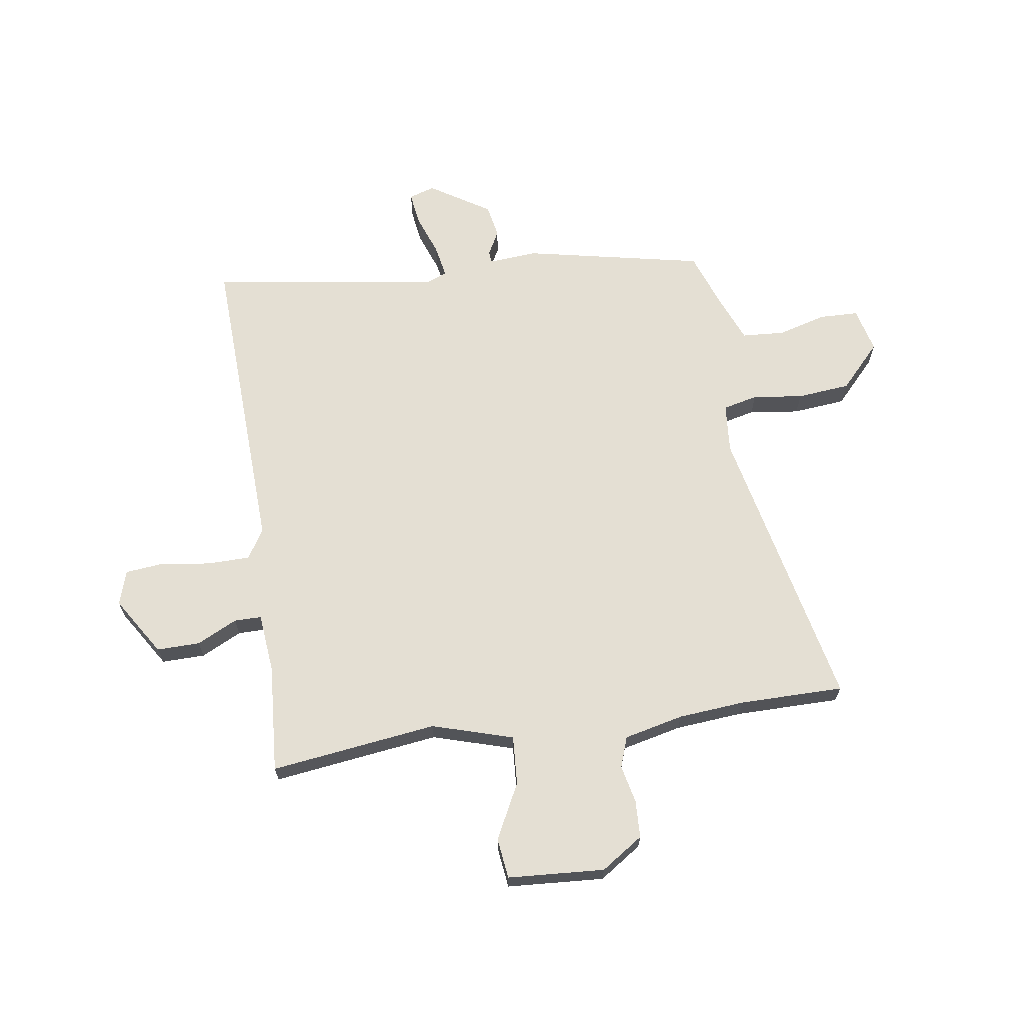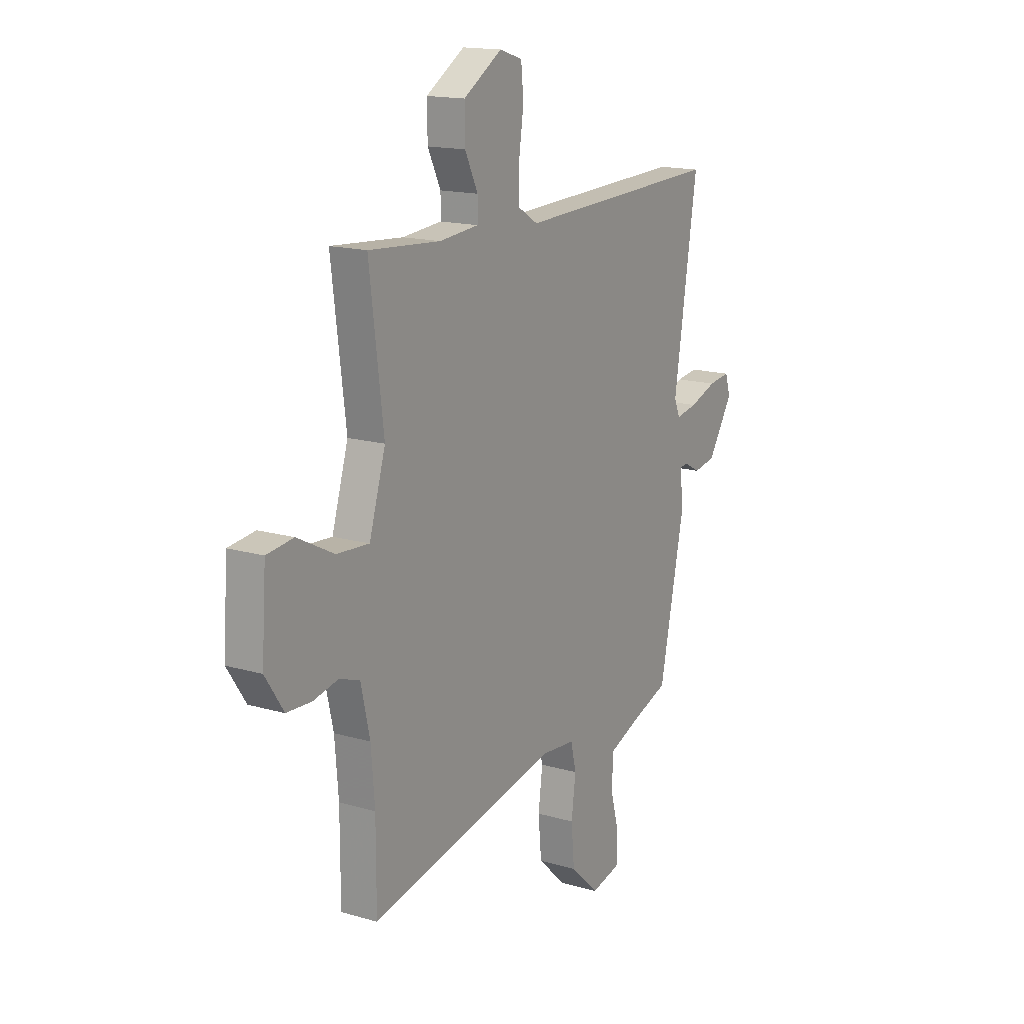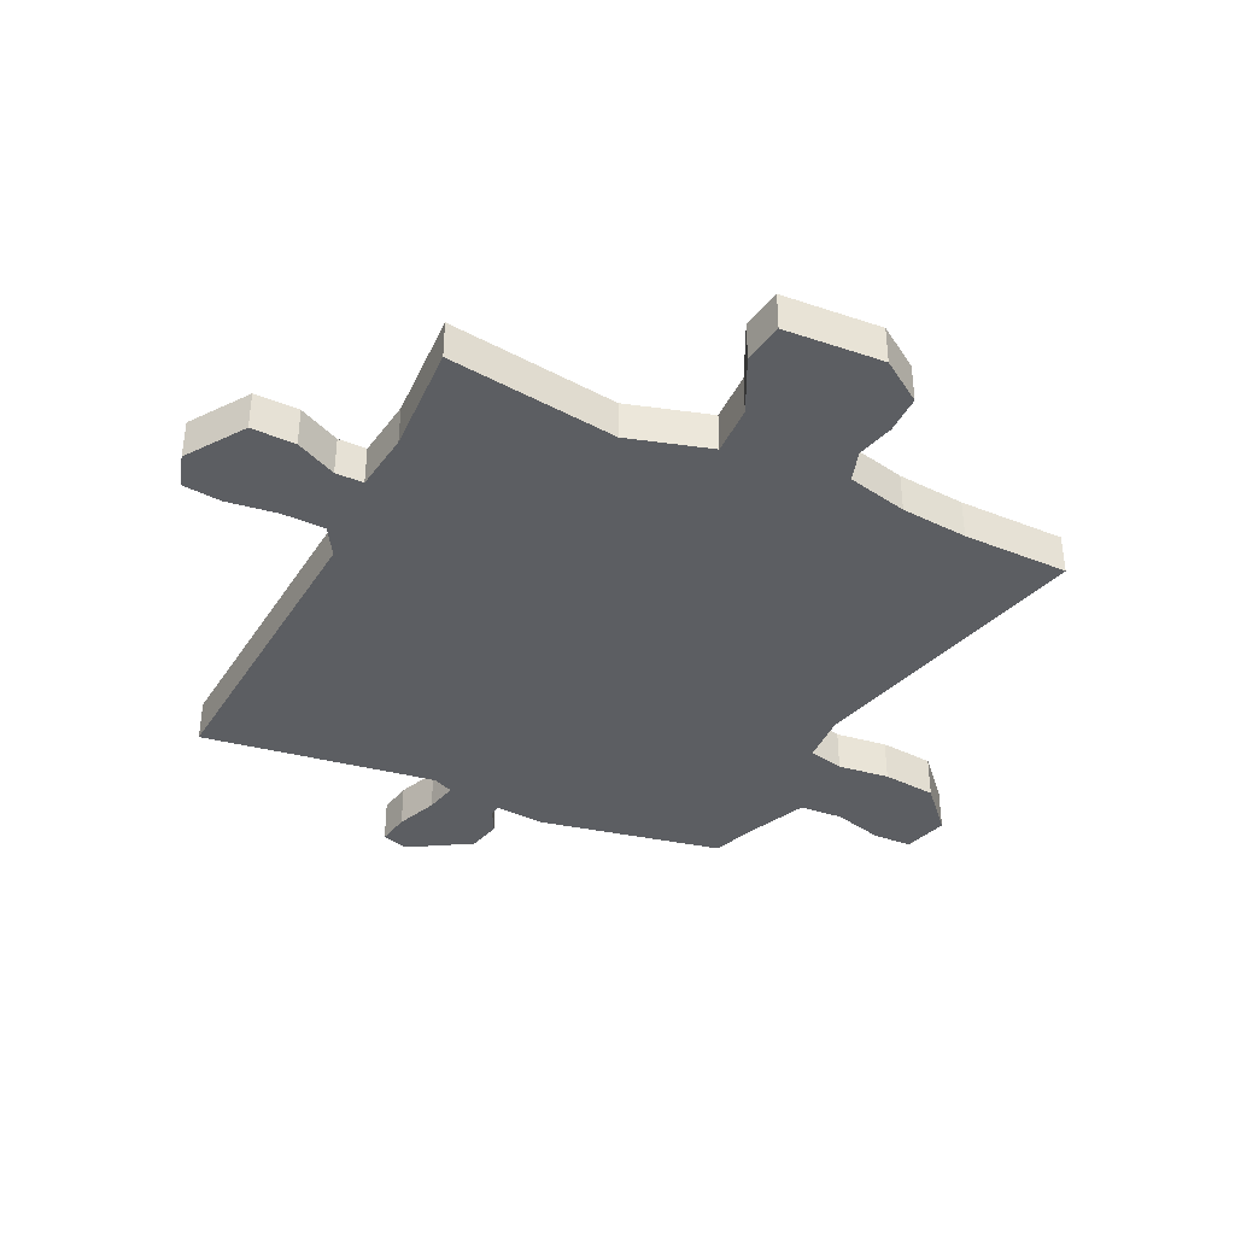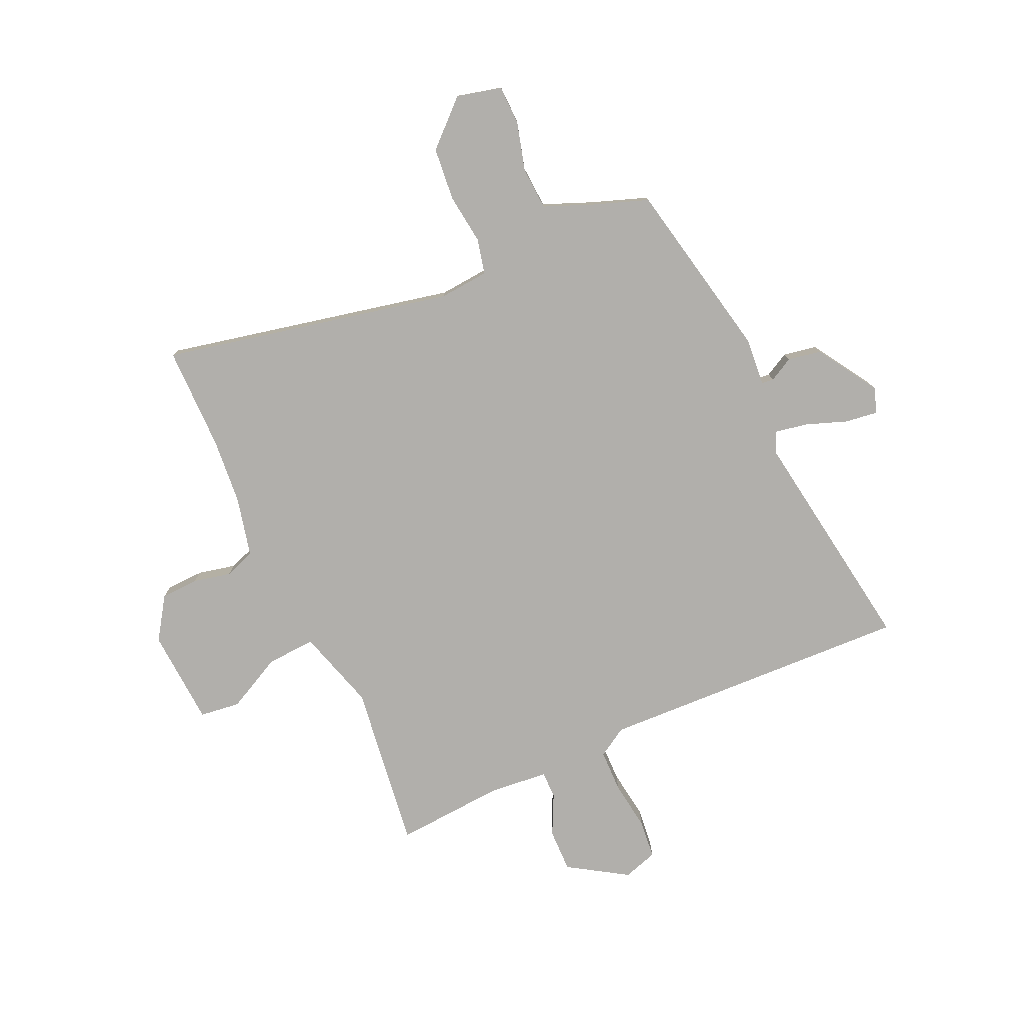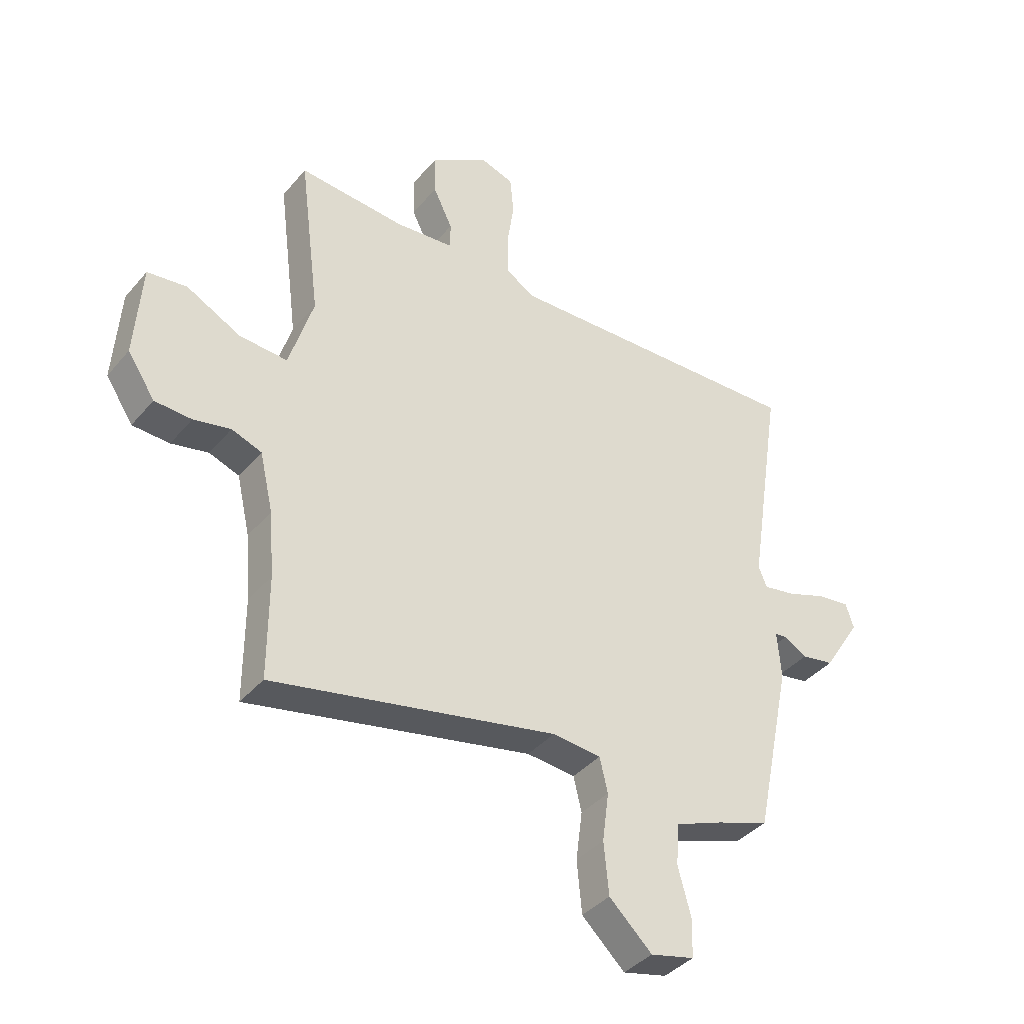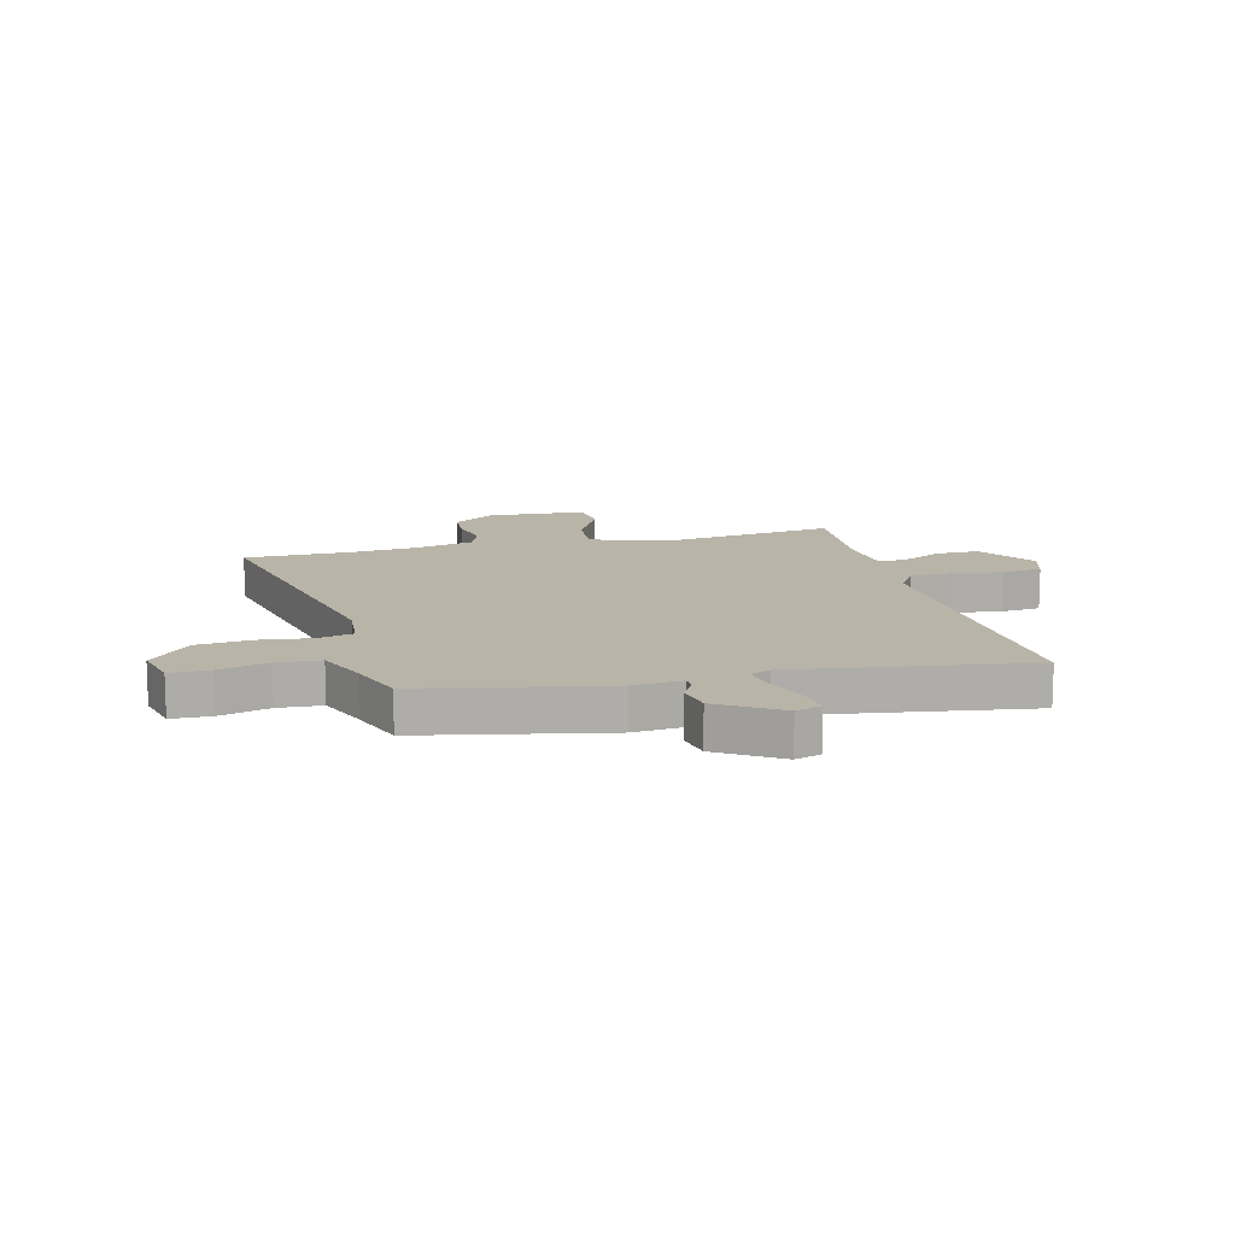
<metadata>
{"format":"obj","ext":"obj","renderer":"f3d","projection":"perspective","resolution":1024,"background":"white","views":[{"elev":66.5,"azim":81.4,"up":"+Y"},{"elev":15.8,"azim":121.4,"up":"+Z"},{"elev":-38.1,"azim":63.0,"up":"+Y"},{"elev":-78.1,"azim":-155.8,"up":"+Y"},{"elev":-39.1,"azim":144.4,"up":"+Z"},{"elev":13.2,"azim":-104.5,"up":"+Y"}]}
</metadata>
<code>
v 0.5 0.07 -0.403
v 0.5 0.07 -0.594
v -0.03 0.07 -0.482
v -0.121 0.07 -0.49
v -0.136 0.07 -0.554
v -0.124 0.07 -0.646
v -0.133 0.07 -0.743
v -0.213 0.07 -0.818
v -0.295 0.07 -0.798
v -0.297 0.07 -0.727
v -0.273 0.07 -0.638
v -0.278 0.07 -0.56
v -0.368 0.07 -0.524
v -0.467 0.07 -0.489
v -0.536 0.07 -0.16
v -0.529 0.07 -0.071
v -0.551 0.07 -0.069
v -0.595 0.07 -0.093
v -0.656 0.07 -0.082
v -0.726 0.07 0.028
v -0.711 0.07 0.075
v -0.651 0.07 0.067
v -0.576 0.07 0.04
v -0.516 0.07 0.029
v -0.5 0.07 0.067
v -0.565 0.07 0.487
v 0.007 0.07 0.466
v 0.061 0.07 0.499
v 0.062 0.07 0.577
v 0.049 0.07 0.667
v 0.056 0.07 0.738
v 0.119 0.07 0.758
v 0.226 0.07 0.691
v 0.225 0.07 0.612
v 0.189 0.07 0.538
v 0.189 0.07 0.488
v 0.298 0.07 0.478
v 0.497 0.07 0.493
v 0.458 0.07 0.188
v 0.503 0.07 0.04
v 0.593 0.07 0.046
v 0.694 0.07 0.098
v 0.768 0.07 0.089
v 0.78 0.07 -0.088
v 0.729 0.07 -0.165
v 0.66 0.07 -0.168
v 0.591 0.07 -0.153
v 0.535 0.07 -0.173
v 0.51 0.07 -0.282
v 0.5 0 -0.403
v 0.5 0 -0.594
v -0.03 0 -0.482
v -0.121 0 -0.49
v -0.136 0 -0.554
v -0.124 0 -0.646
v -0.133 0 -0.743
v -0.213 0 -0.818
v -0.295 0 -0.798
v -0.297 0 -0.727
v -0.273 0 -0.638
v -0.278 0 -0.56
v -0.368 0 -0.524
v -0.467 0 -0.489
v -0.536 0 -0.16
v -0.529 0 -0.071
v -0.551 0 -0.069
v -0.595 0 -0.093
v -0.656 0 -0.082
v -0.726 0 0.028
v -0.711 0 0.075
v -0.651 0 0.067
v -0.576 0 0.04
v -0.516 0 0.029
v -0.5 0 0.067
v -0.565 0 0.487
v 0.007 0 0.466
v 0.061 0 0.499
v 0.062 0 0.577
v 0.049 0 0.667
v 0.056 0 0.738
v 0.119 0 0.758
v 0.226 0 0.691
v 0.225 0 0.612
v 0.189 0 0.538
v 0.189 0 0.488
v 0.298 0 0.478
v 0.497 0 0.493
v 0.458 0 0.188
v 0.503 0 0.04
v 0.593 0 0.046
v 0.694 0 0.098
v 0.768 0 0.089
v 0.78 0 -0.088
v 0.729 0 -0.165
v 0.66 0 -0.168
v 0.591 0 -0.153
v 0.535 0 -0.173
v 0.51 0 -0.282
f 44 45 46 47
f 42 43 44 47
f 41 42 47 48
f 40 41 48
f 39 40 48 49
f 37 38 39
f 36 37 39 49
f 32 33 34 35
f 32 35 36
f 29 30 31 32
f 28 29 32 36
f 27 28 36 49
f 25 26 27 49
f 20 21 22 23
f 20 23 24
f 17 18 19 20
f 16 17 20 24
f 13 14 15 16
f 12 13 16 24
f 8 9 10 11
f 8 11 12
f 5 6 7 8
f 4 5 8 12
f 1 2 3
f 1 3 4
f 49 1 4
f 25 49 4
f 4 12 24 25
f 96 95 94 93
f 96 93 92 91
f 97 96 91 90
f 97 90 89
f 98 97 89 88
f 88 87 86
f 98 88 86 85
f 84 83 82 81
f 85 84 81
f 81 80 79 78
f 85 81 78 77
f 98 85 77 76
f 98 76 75 74
f 72 71 70 69
f 73 72 69
f 69 68 67 66
f 73 69 66 65
f 65 64 63 62
f 73 65 62 61
f 60 59 58 57
f 61 60 57
f 57 56 55 54
f 61 57 54 53
f 52 51 50
f 53 52 50
f 53 50 98
f 53 98 74
f 74 73 61 53
f 1 50 51 2
f 2 51 52 3
f 3 52 53 4
f 4 53 54 5
f 5 54 55 6
f 6 55 56 7
f 7 56 57 8
f 8 57 58 9
f 9 58 59 10
f 10 59 60 11
f 11 60 61 12
f 12 61 62 13
f 13 62 63 14
f 14 63 64 15
f 15 64 65 16
f 16 65 66 17
f 17 66 67 18
f 18 67 68 19
f 19 68 69 20
f 20 69 70 21
f 21 70 71 22
f 22 71 72 23
f 23 72 73 24
f 24 73 74 25
f 25 74 75 26
f 26 75 76 27
f 27 76 77 28
f 28 77 78 29
f 29 78 79 30
f 30 79 80 31
f 31 80 81 32
f 32 81 82 33
f 33 82 83 34
f 34 83 84 35
f 35 84 85 36
f 36 85 86 37
f 37 86 87 38
f 38 87 88 39
f 39 88 89 40
f 40 89 90 41
f 41 90 91 42
f 42 91 92 43
f 43 92 93 44
f 44 93 94 45
f 45 94 95 46
f 46 95 96 47
f 47 96 97 48
f 48 97 98 49
f 49 98 50 1

</code>
